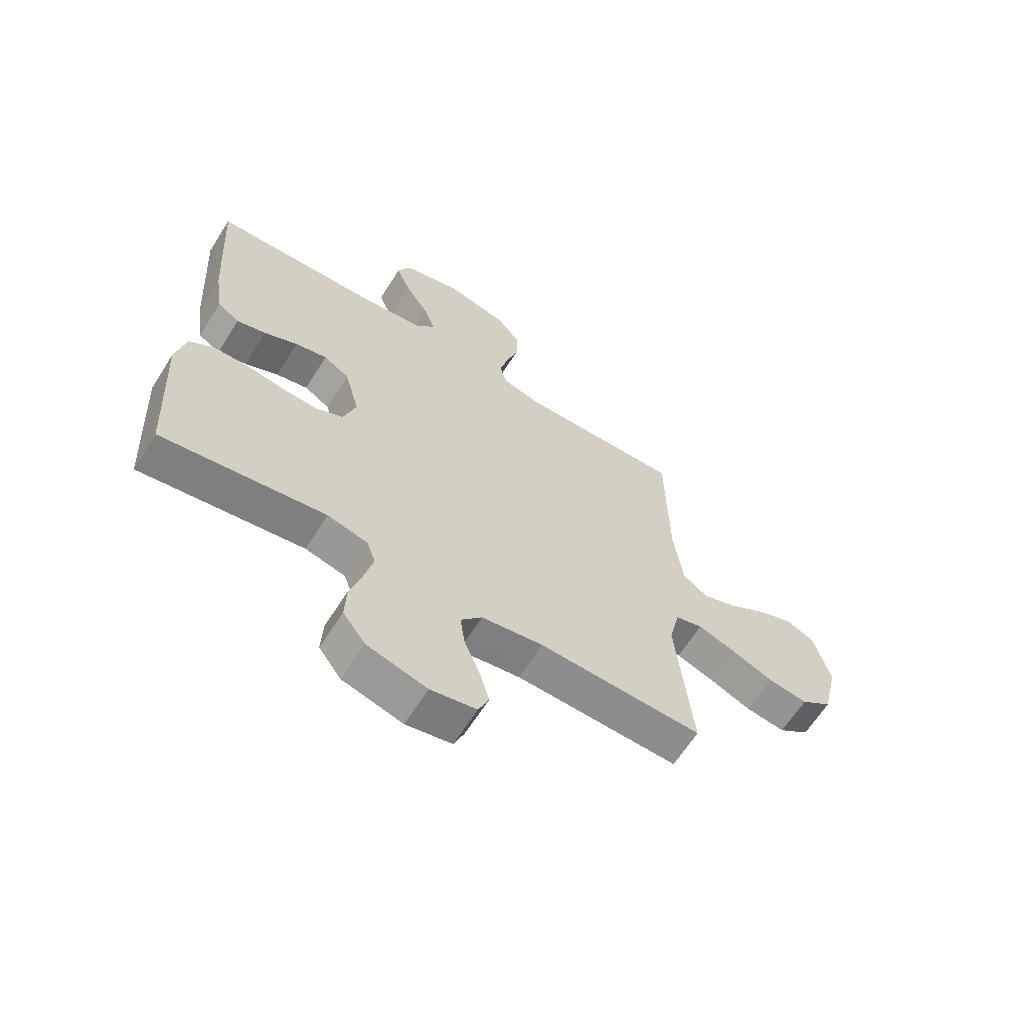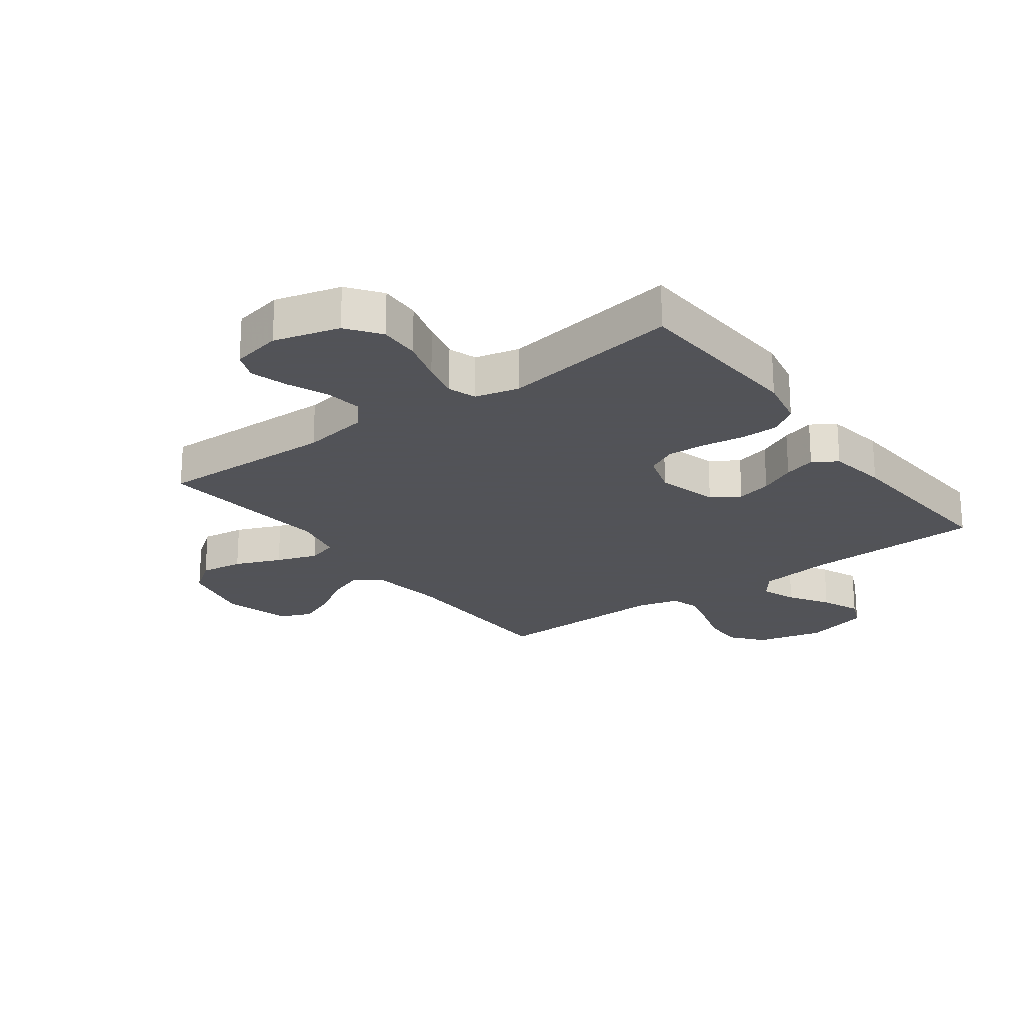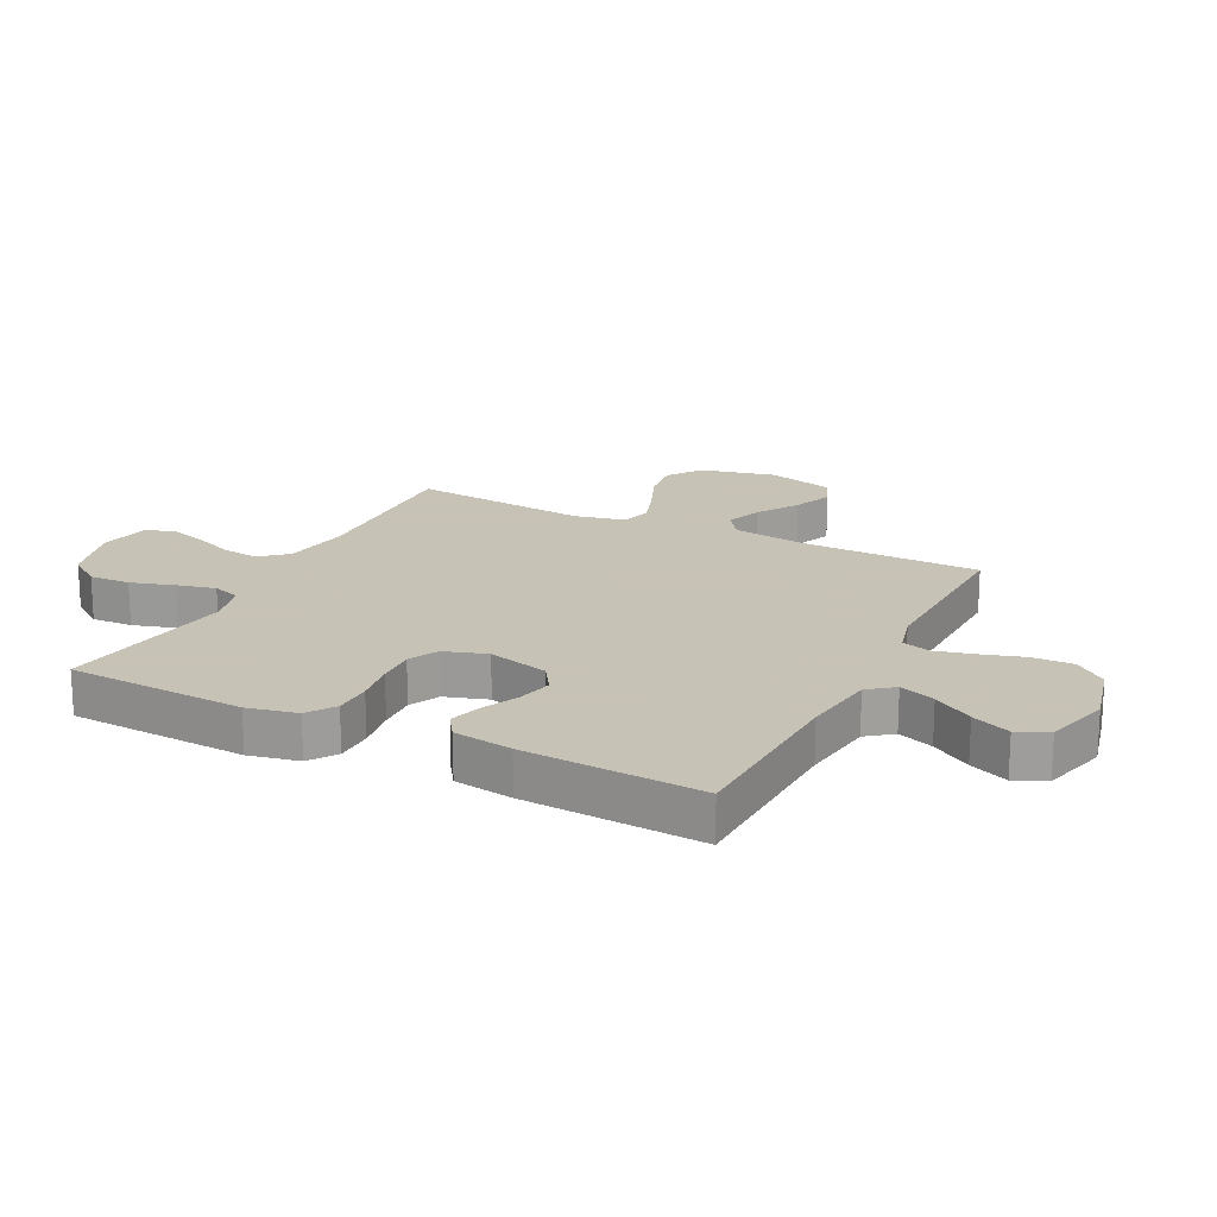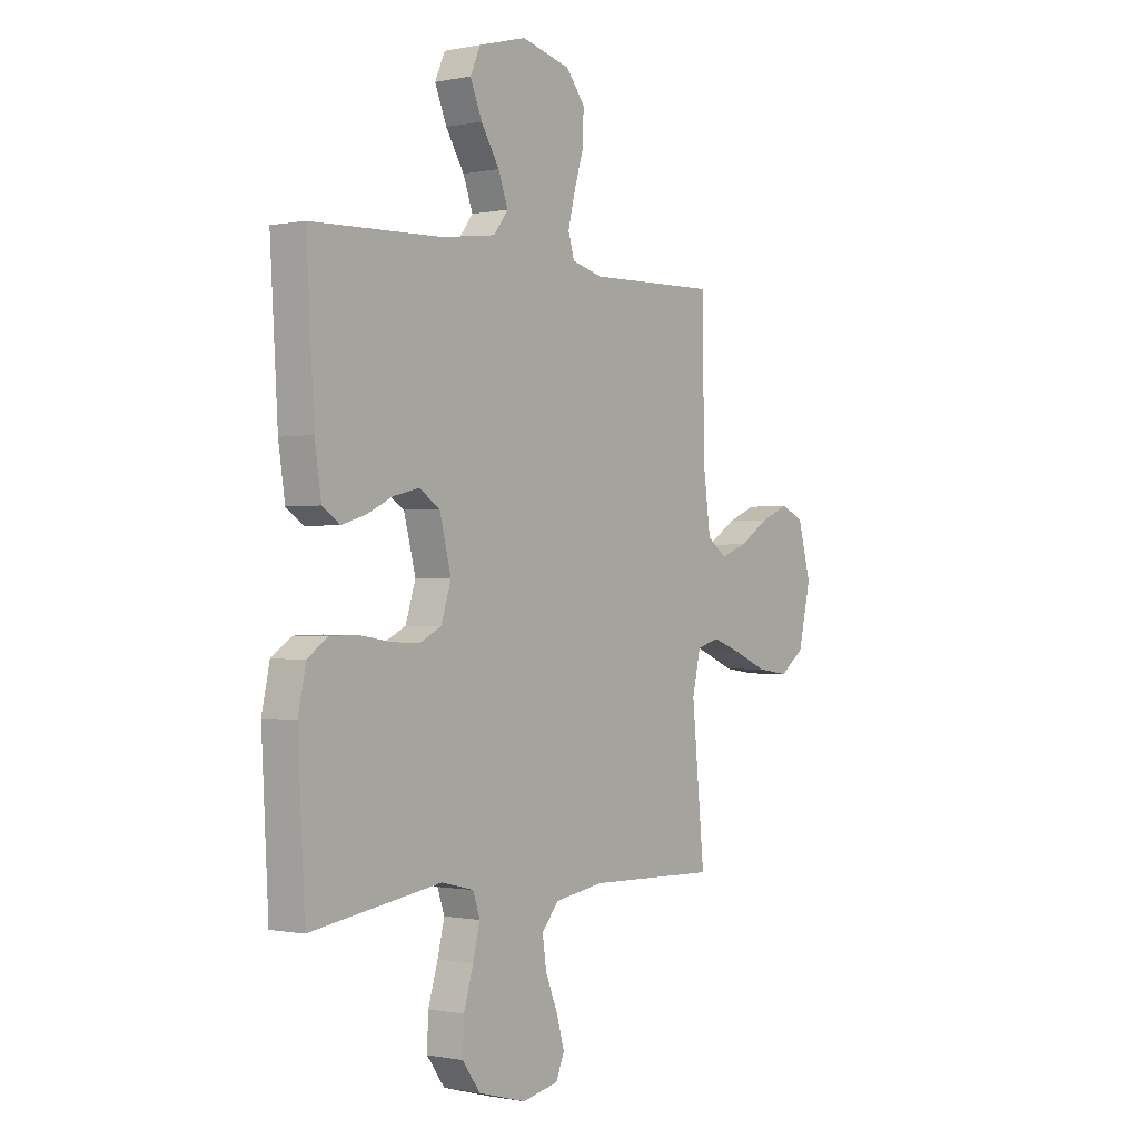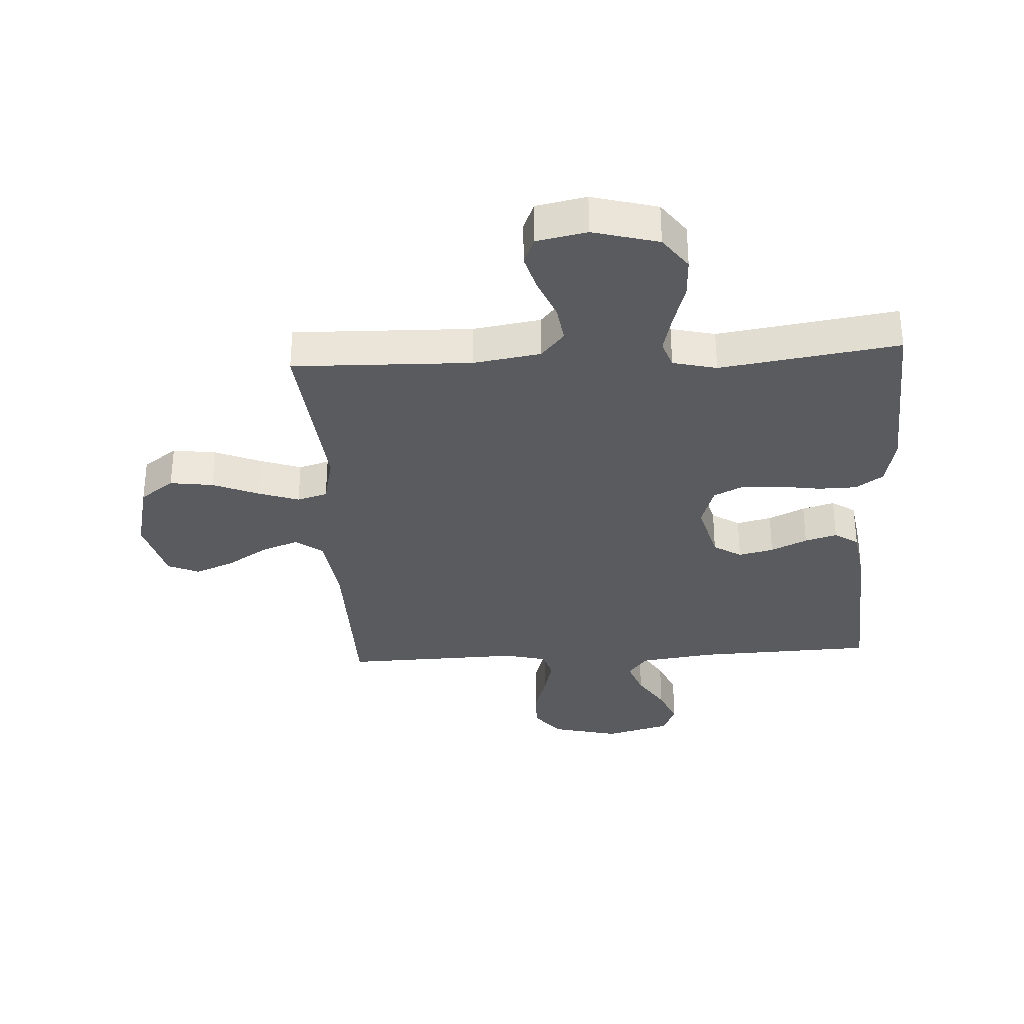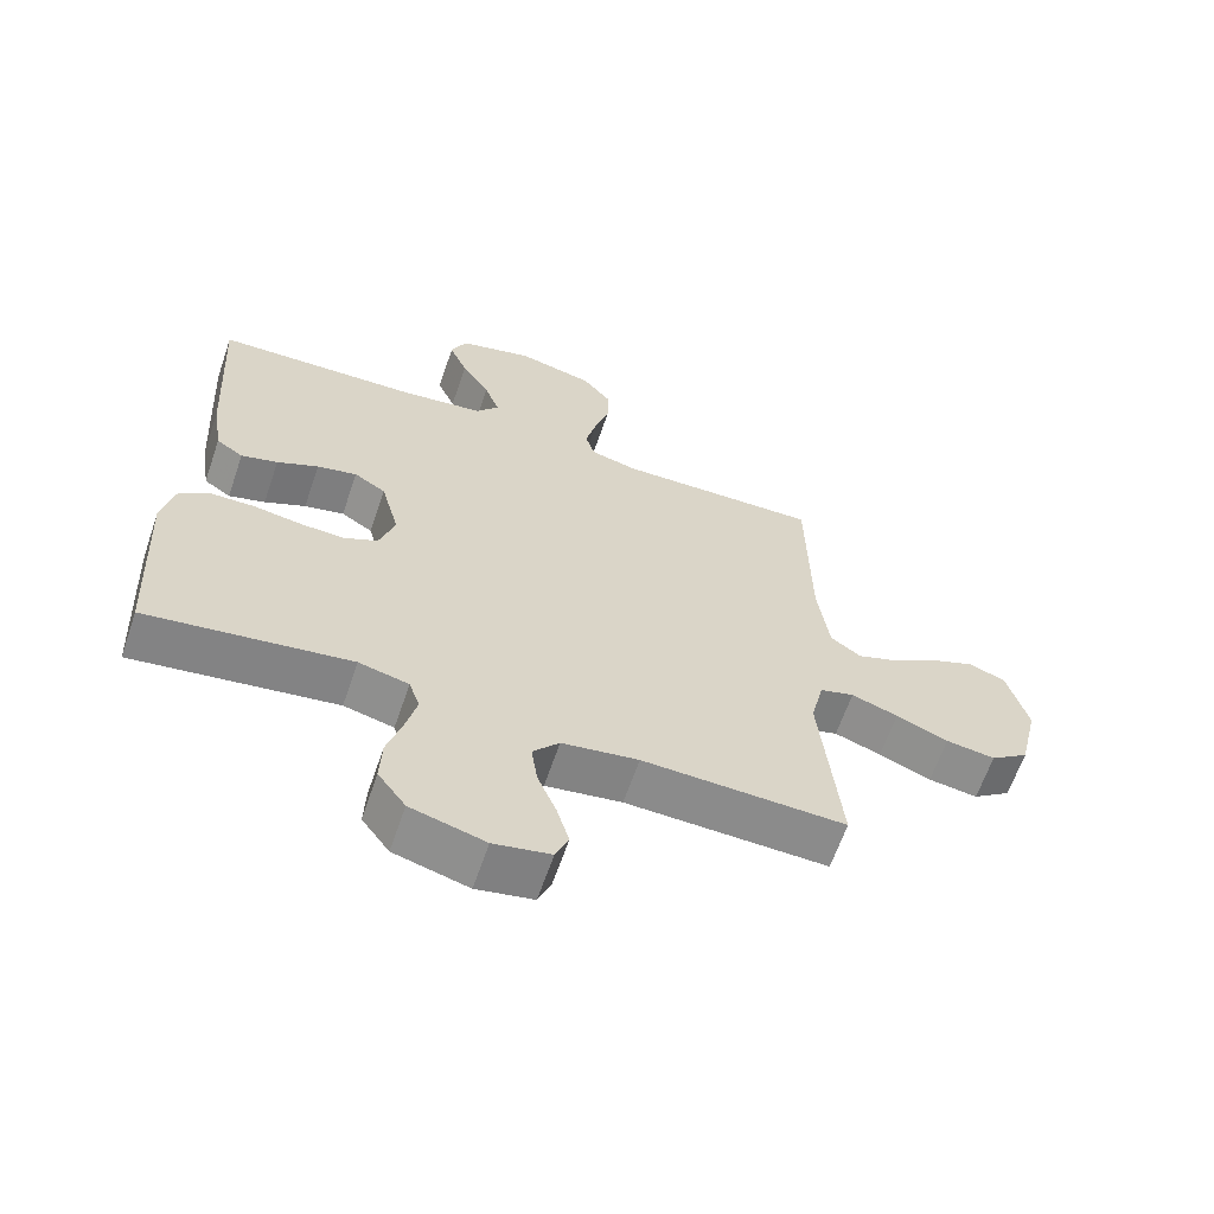
<metadata>
{"format":"obj","ext":"obj","renderer":"f3d","projection":"perspective","resolution":1024,"background":"white","views":[{"elev":-64.0,"azim":-32.2,"up":"+Z"},{"elev":-22.5,"azim":-143.3,"up":"+Y"},{"elev":19.1,"azim":-63.4,"up":"+Y"},{"elev":-0.6,"azim":-53.2,"up":"+Z"},{"elev":-32.8,"azim":-176.7,"up":"+Y"},{"elev":-63.6,"azim":-18.9,"up":"+Z"}]}
</metadata>
<code>
v -0.5 0.07 0.5
v -0.2 0.07 0.511
v -0.075 0.07 0.528
v -0.042 0.07 0.571
v -0.064 0.07 0.631
v -0.106 0.07 0.698
v -0.133 0.07 0.763
v -0.11 0.07 0.815
v 0 0.07 0.845
v 0.113 0.07 0.817
v 0.156 0.07 0.763
v 0.154 0.07 0.694
v 0.132 0.07 0.622
v 0.116 0.07 0.557
v 0.13 0.07 0.51
v 0.2 0.07 0.492
v 0.5 0.07 0.5
v 0.504 0.07 0.2
v 0.521 0.07 0.074
v 0.566 0.07 0.041
v 0.628 0.07 0.064
v 0.697 0.07 0.108
v 0.763 0.07 0.135
v 0.816 0.07 0.112
v 0.846 0.07 0
v 0.817 0.07 -0.125
v 0.76 0.07 -0.167
v 0.687 0.07 -0.157
v 0.61 0.07 -0.125
v 0.541 0.07 -0.101
v 0.49 0.07 -0.116
v 0.471 0.07 -0.2
v 0.5 0.07 -0.5
v 0.2 0.07 -0.492
v 0.087 0.07 -0.51
v 0.048 0.07 -0.556
v 0.057 0.07 -0.619
v 0.085 0.07 -0.687
v 0.103 0.07 -0.75
v 0.084 0.07 -0.796
v 0 0.07 -0.813
v -0.11 0.07 -0.783
v -0.151 0.07 -0.727
v -0.148 0.07 -0.658
v -0.126 0.07 -0.585
v -0.11 0.07 -0.52
v -0.126 0.07 -0.473
v -0.2 0.07 -0.455
v -0.5 0.07 -0.5
v -0.516 0.07 -0.2
v -0.498 0.07 -0.116
v -0.452 0.07 -0.084
v -0.388 0.07 -0.083
v -0.317 0.07 -0.094
v -0.252 0.07 -0.097
v -0.202 0.07 -0.072
v -0.179 0.07 0
v -0.206 0.07 0.103
v -0.253 0.07 0.133
v -0.312 0.07 0.119
v -0.373 0.07 0.09
v -0.427 0.07 0.074
v -0.467 0.07 0.101
v -0.482 0.07 0.2
v -0.5 0 0.5
v -0.2 0 0.511
v -0.075 0 0.528
v -0.042 0 0.571
v -0.064 0 0.631
v -0.106 0 0.698
v -0.133 0 0.763
v -0.11 0 0.815
v 0 0 0.845
v 0.113 0 0.817
v 0.156 0 0.763
v 0.154 0 0.694
v 0.132 0 0.622
v 0.116 0 0.557
v 0.13 0 0.51
v 0.2 0 0.492
v 0.5 0 0.5
v 0.504 0 0.2
v 0.521 0 0.074
v 0.566 0 0.041
v 0.628 0 0.064
v 0.697 0 0.108
v 0.763 0 0.135
v 0.816 0 0.112
v 0.846 0 0
v 0.817 0 -0.125
v 0.76 0 -0.167
v 0.687 0 -0.157
v 0.61 0 -0.125
v 0.541 0 -0.101
v 0.49 0 -0.116
v 0.471 0 -0.2
v 0.5 0 -0.5
v 0.2 0 -0.492
v 0.087 0 -0.51
v 0.048 0 -0.556
v 0.057 0 -0.619
v 0.085 0 -0.687
v 0.103 0 -0.75
v 0.084 0 -0.796
v 0 0 -0.813
v -0.11 0 -0.783
v -0.151 0 -0.727
v -0.148 0 -0.658
v -0.126 0 -0.585
v -0.11 0 -0.52
v -0.126 0 -0.473
v -0.2 0 -0.455
v -0.5 0 -0.5
v -0.516 0 -0.2
v -0.498 0 -0.116
v -0.452 0 -0.084
v -0.388 0 -0.083
v -0.317 0 -0.094
v -0.252 0 -0.097
v -0.202 0 -0.072
v -0.179 0 0
v -0.206 0 0.103
v -0.253 0 0.133
v -0.312 0 0.119
v -0.373 0 0.09
v -0.427 0 0.074
v -0.467 0 0.101
v -0.482 0 0.2
f 63 64 1 2
f 60 61 62 63
f 59 60 63 2
f 58 59 2 3
f 57 58 3 4
f 51 52 53 54
f 51 54 55
f 48 49 50 51
f 47 48 51 55
f 46 47 55 56
f 42 43 44 45
f 42 45 46
f 41 42 46
f 37 38 39 40
f 37 40 41 46
f 32 33 34
f 31 32 34 35
f 26 27 28 29
f 26 29 30
f 25 26 30
f 24 25 30 31
f 21 22 23 24
f 20 21 24 31
f 16 17 18
f 15 16 18 19
f 10 11 12 13
f 10 13 14
f 9 10 14
f 8 9 14 15
f 5 6 7 8
f 4 5 8 15
f 37 46 56 57
f 36 37 57
f 35 36 57 4
f 19 20 31 35
f 4 15 19 35
f 66 65 128 127
f 127 126 125 124
f 66 127 124 123
f 67 66 123 122
f 68 67 122 121
f 118 117 116 115
f 119 118 115
f 115 114 113 112
f 119 115 112 111
f 120 119 111 110
f 109 108 107 106
f 110 109 106
f 110 106 105
f 104 103 102 101
f 110 105 104 101
f 98 97 96
f 99 98 96 95
f 93 92 91 90
f 94 93 90
f 94 90 89
f 95 94 89 88
f 88 87 86 85
f 95 88 85 84
f 82 81 80
f 83 82 80 79
f 77 76 75 74
f 78 77 74
f 78 74 73
f 79 78 73 72
f 72 71 70 69
f 79 72 69 68
f 121 120 110 101
f 121 101 100
f 68 121 100 99
f 99 95 84 83
f 99 83 79 68
f 1 65 66 2
f 2 66 67 3
f 3 67 68 4
f 4 68 69 5
f 5 69 70 6
f 6 70 71 7
f 7 71 72 8
f 8 72 73 9
f 9 73 74 10
f 10 74 75 11
f 11 75 76 12
f 12 76 77 13
f 13 77 78 14
f 14 78 79 15
f 15 79 80 16
f 16 80 81 17
f 17 81 82 18
f 18 82 83 19
f 19 83 84 20
f 20 84 85 21
f 21 85 86 22
f 22 86 87 23
f 23 87 88 24
f 24 88 89 25
f 25 89 90 26
f 26 90 91 27
f 27 91 92 28
f 28 92 93 29
f 29 93 94 30
f 30 94 95 31
f 31 95 96 32
f 32 96 97 33
f 33 97 98 34
f 34 98 99 35
f 35 99 100 36
f 36 100 101 37
f 37 101 102 38
f 38 102 103 39
f 39 103 104 40
f 40 104 105 41
f 41 105 106 42
f 42 106 107 43
f 43 107 108 44
f 44 108 109 45
f 45 109 110 46
f 46 110 111 47
f 47 111 112 48
f 48 112 113 49
f 49 113 114 50
f 50 114 115 51
f 51 115 116 52
f 52 116 117 53
f 53 117 118 54
f 54 118 119 55
f 55 119 120 56
f 56 120 121 57
f 57 121 122 58
f 58 122 123 59
f 59 123 124 60
f 60 124 125 61
f 61 125 126 62
f 62 126 127 63
f 63 127 128 64
f 64 128 65 1

</code>
